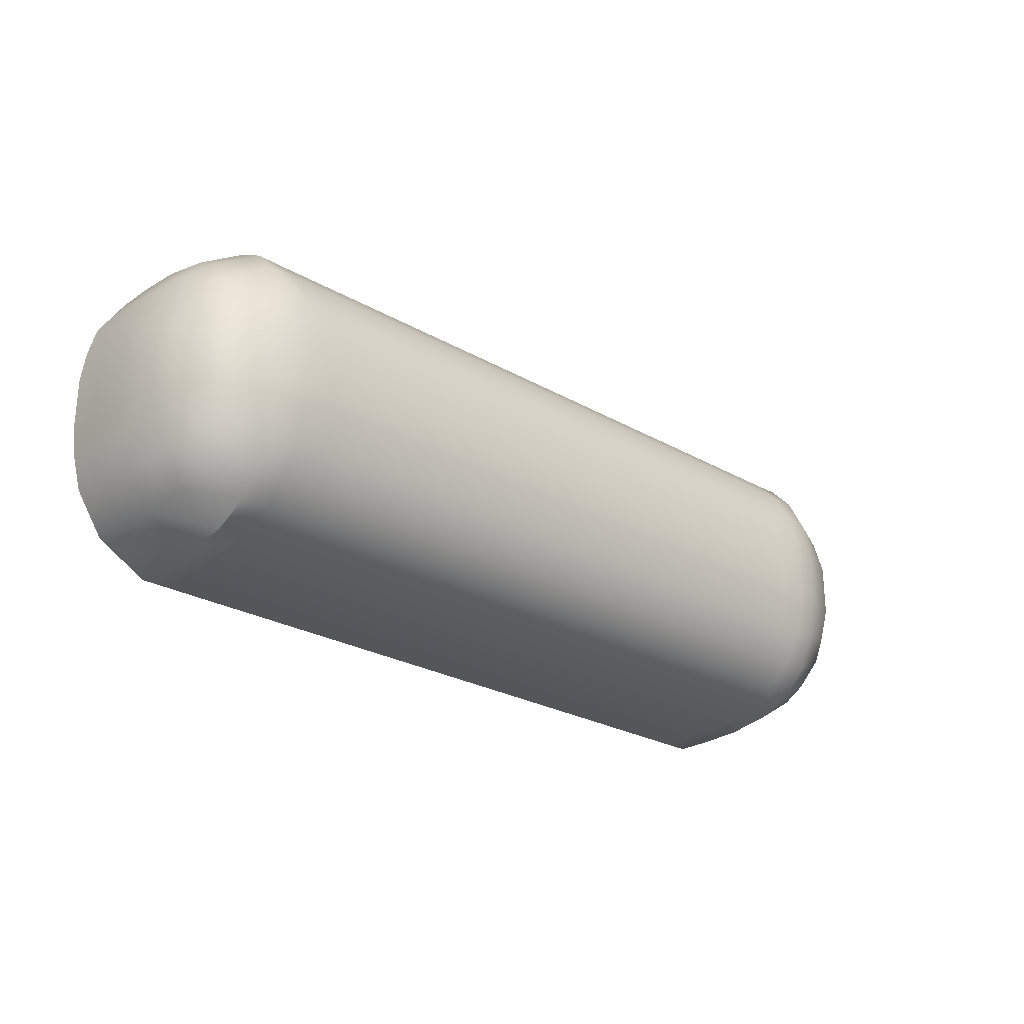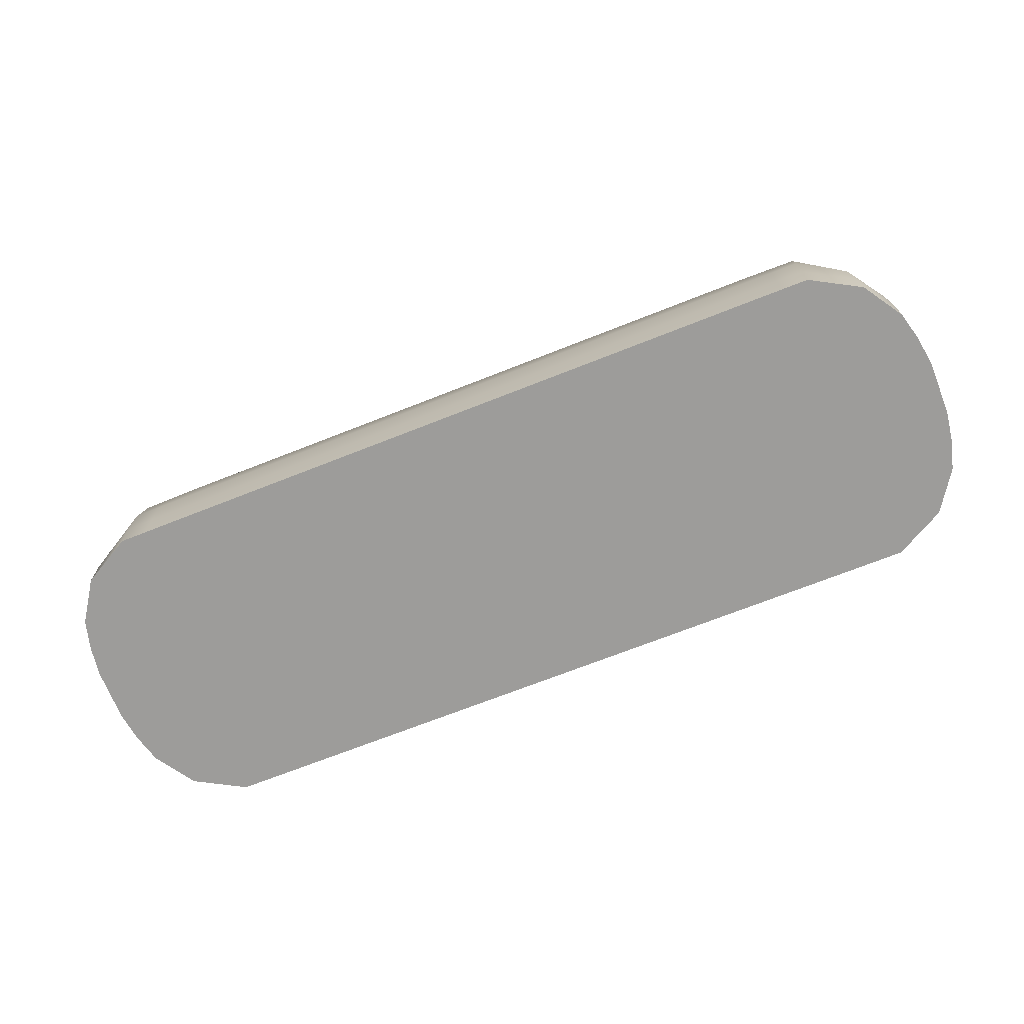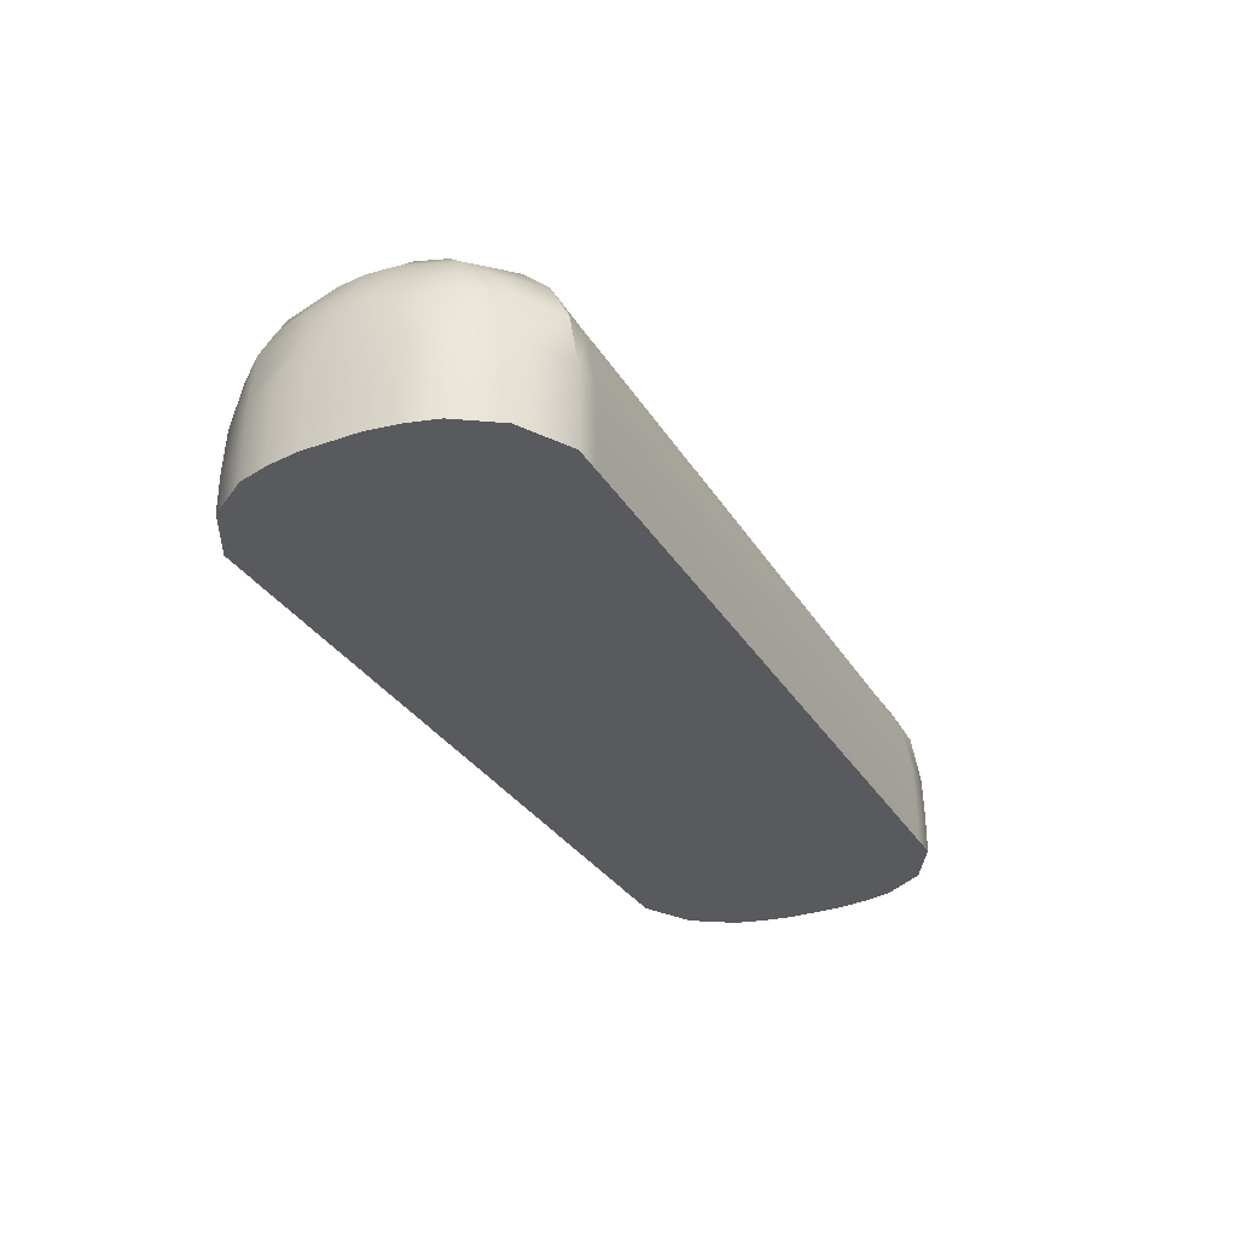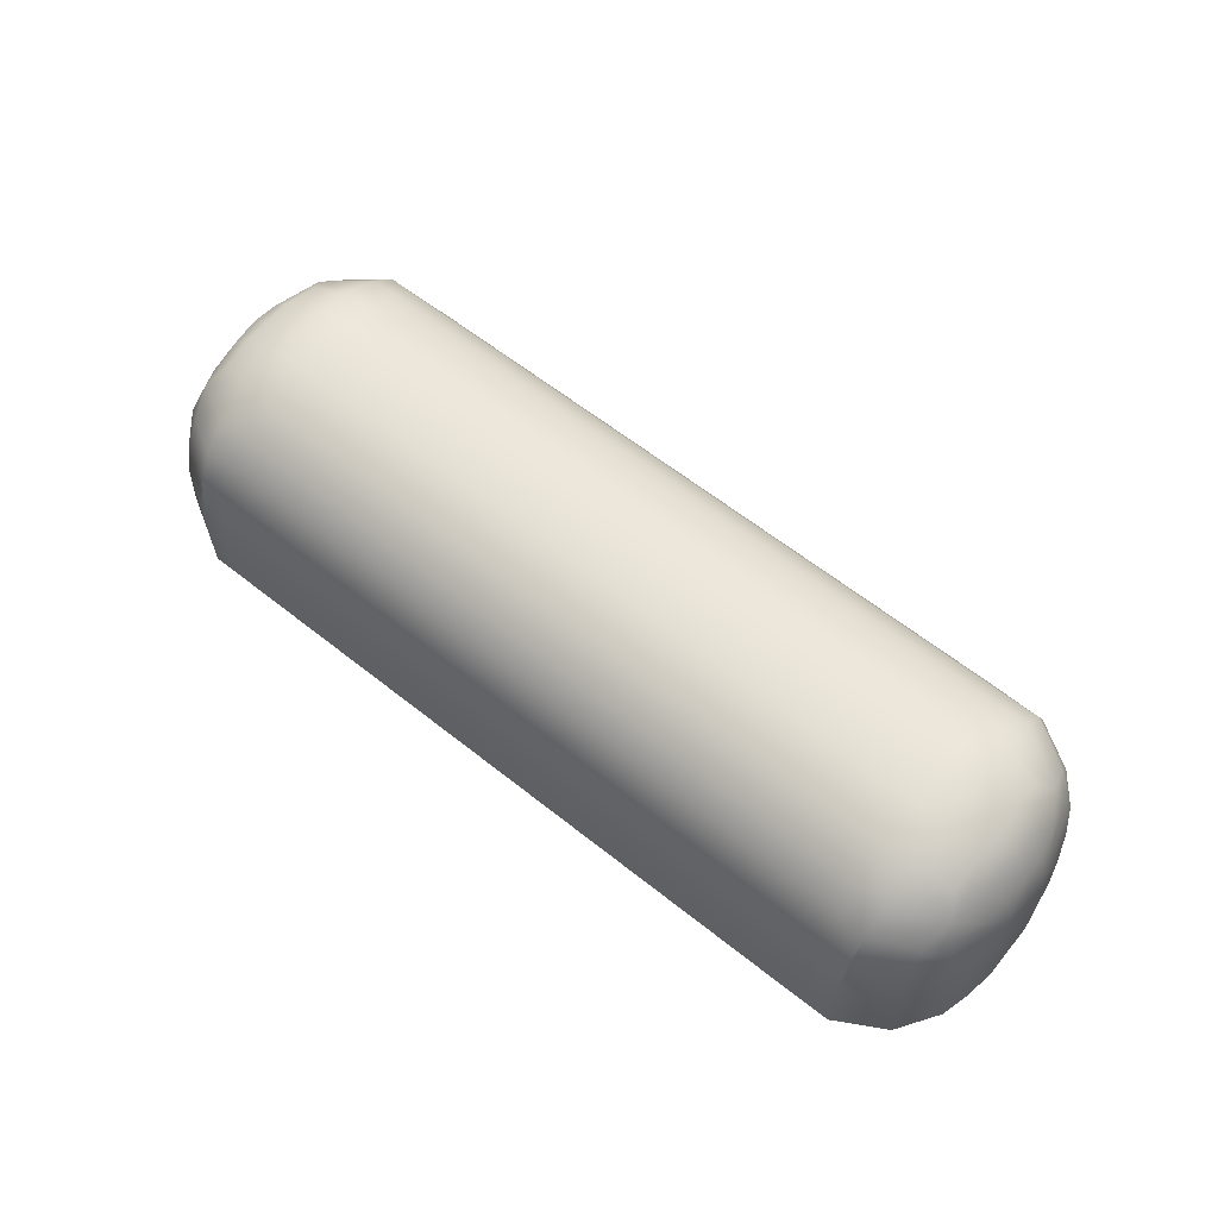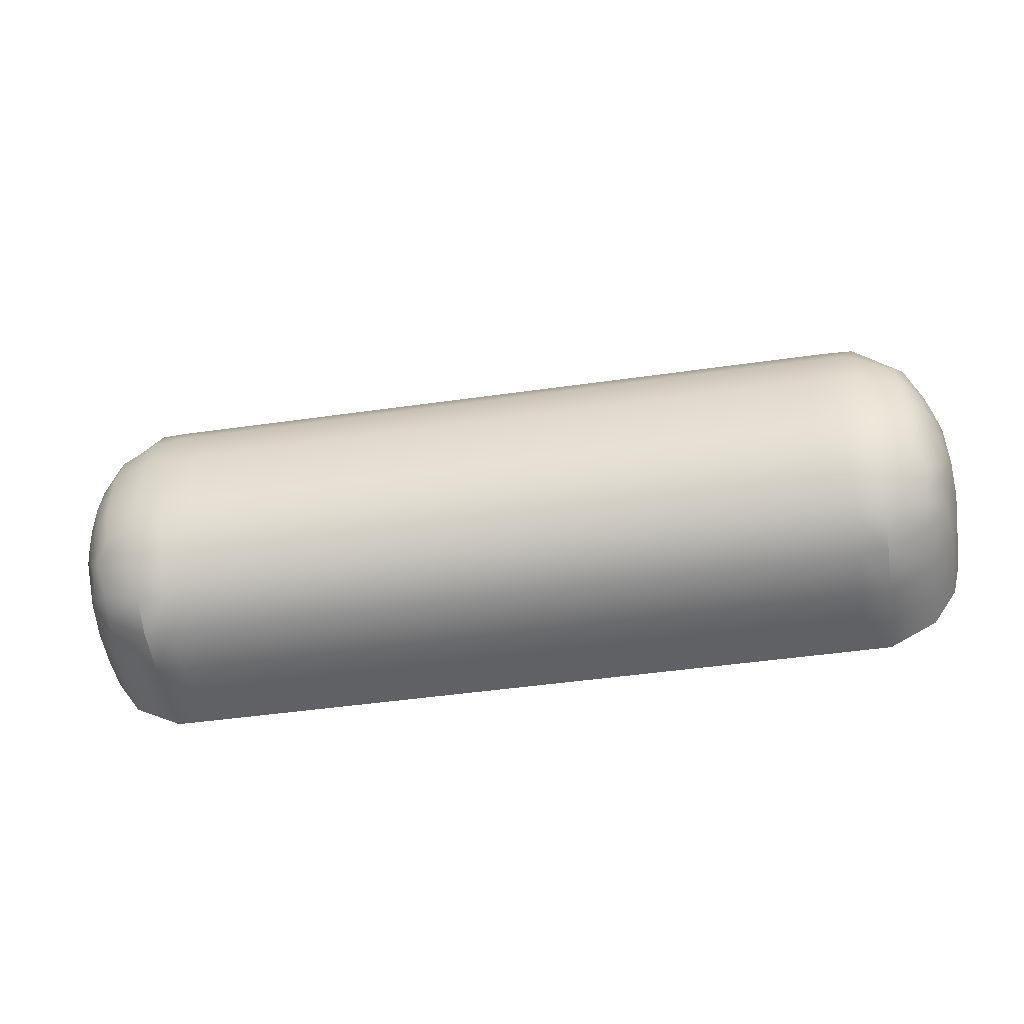
<metadata>
{"format":"obj","ext":"obj","renderer":"f3d","projection":"perspective","resolution":1024,"background":"white","views":[{"elev":-25.6,"azim":137.4,"up":"+Z"},{"elev":-70.1,"azim":21.6,"up":"+Y"},{"elev":-31.6,"azim":-63.5,"up":"+Y"},{"elev":61.4,"azim":39.0,"up":"+Y"},{"elev":-48.4,"azim":-171.0,"up":"+Z"}]}
</metadata>
<code>
o Notes
v -0 0.1885 -0.02131
v -0 0.1815 -0.05705
v -0 0.1657 -0.08423
v -0 0.1472 -0.103
v -0 0.1197 -0.1182
v -0 0.08157 -0.124
v -0 0.04618 -0.1251
v -0 0.01723 -0.02178
v -0 0.01723 -0.06561
v -0 0.01723 -0.1248
v 0.373 0.01723 -0.02184
v 0.3334 0.1757 -0.02134
v 0.3034 0.1858 -0.02131
v 0.3323 0.1683 -0.04886
v 0.303 0.1801 -0.05461
v 0.2587 0.1885 -0.02131
v 0.2587 0.1815 -0.05705
v 0.3484 0.1603 -0.02138
v 0.3425 0.153 -0.06253
v 0.3031 0.165 -0.0841
v 0.3682 0.1194 -0.02149
v 0.3551 0.1194 -0.07321
v 0.2587 0.1657 -0.08423
v 0.3363 0.1375 -0.08531
v 0.3028 0.1465 -0.104
v 0.3368 0.1194 -0.09565
v 0.3025 0.1197 -0.1175
v 0.2587 0.1472 -0.103
v 0.2586 0.1197 -0.1182
v 0.3725 0.08157 -0.0216
v 0.3682 0.08157 -0.04772
v 0.3729 0.04616 -0.02169
v 0.3693 0.04617 -0.04771
v 0.373 0.01723 -0.02177
v 0.3694 0.01723 -0.0462
v 0.3612 0.08157 -0.07114
v 0.3629 0.04622 -0.071
v 0.3395 0.08157 -0.1022
v 0.3022 0.08156 -0.1239
v 0.3414 0.04619 -0.1026
v 0.3019 0.04626 -0.125
v 0.2586 0.08157 -0.124
v 0.2586 0.04618 -0.1251
v 0.3462 0.01723 -0.02178
v 0.3016 0.01724 -0.02178
v 0.363 0.01723 -0.06989
v 0.3016 0.01724 -0.06561
v 0.2586 0.01723 -0.02178
v 0.2586 0.01723 -0.06561
v 0.3414 0.01723 -0.1025
v 0.3016 0.01723 -0.1248
v 0.2586 0.01723 -0.1248
v 0.2804 0.08157 -0.124
v 0.2801 0.01724 -0.02221
v 0.2801 0.01723 -0.1248
v 0.2808 0.1467 -0.1034
v 0.281 0.1884 -0.02131
v 0.2802 0.04622 -0.125
v 0.2801 0.01724 -0.06561
v 0.2809 0.1657 -0.08417
v 0.2806 0.1197 -0.1179
v 0.2809 0.1814 -0.05738
v -0 0.1885 0
v -0 0.01723 0
v 0.3334 0.1757 0
v 0.3034 0.1858 0
v 0.2587 0.1885 0
v 0.3507 0.1603 0
v 0.3682 0.1194 0
v 0.3725 0.08157 0
v 0.3729 0.04616 0
v 0.373 0.01723 0
v 0.3462 0.01723 0
v 0.3016 0.01724 0
v 0.2586 0.01723 0
v 0.2801 0.01724 0
v 0.281 0.1884 0
v 0.3568 0.1377 -0.04384
v 0.3609 0.1378 -0.02144
v 0.3626 0.1379 0
v 0.3488 0.1376 -0.06744
v -0 0.1885 0.02131
v -0 0.1815 0.05705
v -0 0.1657 0.08423
v -0 0.1472 0.103
v -0 0.1197 0.1182
v -0 0.08157 0.124
v -0 0.04618 0.1251
v -0 0.01723 0.02178
v -0 0.01723 0.06561
v -0 0.01723 0.1248
v 0.373 0.01723 0.02184
v 0.3334 0.1757 0.02134
v 0.3034 0.1858 0.02131
v 0.3323 0.1683 0.04886
v 0.303 0.1801 0.05461
v 0.2587 0.1885 0.02131
v 0.2587 0.1815 0.05705
v 0.3484 0.1603 0.02138
v 0.3425 0.153 0.06253
v 0.3031 0.165 0.0841
v 0.3682 0.1194 0.02149
v 0.3551 0.1194 0.07321
v 0.2587 0.1657 0.08423
v 0.3363 0.1375 0.08531
v 0.3028 0.1465 0.104
v 0.3368 0.1194 0.09565
v 0.3025 0.1197 0.1175
v 0.2587 0.1472 0.103
v 0.2586 0.1197 0.1182
v 0.3725 0.08157 0.0216
v 0.3682 0.08157 0.04772
v 0.3729 0.04616 0.02169
v 0.3693 0.04617 0.04771
v 0.373 0.01723 0.02177
v 0.3694 0.01723 0.0462
v 0.3612 0.08157 0.07114
v 0.3629 0.04622 0.071
v 0.3395 0.08157 0.1022
v 0.3022 0.08156 0.1239
v 0.3414 0.04619 0.1026
v 0.3019 0.04626 0.125
v 0.2586 0.08157 0.124
v 0.2586 0.04618 0.1251
v 0.3462 0.01723 0.02178
v 0.3016 0.01724 0.02178
v 0.363 0.01723 0.06989
v 0.3016 0.01724 0.06561
v 0.2586 0.01723 0.02178
v 0.2586 0.01723 0.06561
v 0.3414 0.01723 0.1025
v 0.3016 0.01723 0.1248
v 0.2586 0.01723 0.1248
v 0.2804 0.08157 0.124
v 0.2801 0.01724 0.02221
v 0.2801 0.01723 0.1248
v 0.2808 0.1467 0.1034
v 0.281 0.1884 0.02131
v 0.2802 0.04622 0.125
v 0.2801 0.01724 0.06561
v 0.2809 0.1657 0.08417
v 0.2806 0.1197 0.1179
v 0.2809 0.1814 0.05738
v 0.3568 0.1377 0.04384
v 0.3609 0.1378 0.02144
v 0.3488 0.1376 0.06744
v -0.373 0.01723 -0.02184
v -0.3334 0.1757 -0.02134
v -0.3034 0.1858 -0.02131
v -0.3323 0.1683 -0.04886
v -0.303 0.1801 -0.05461
v -0.2587 0.1885 -0.02131
v -0.2587 0.1815 -0.05705
v -0.3484 0.1603 -0.02138
v -0.3425 0.153 -0.06253
v -0.3031 0.165 -0.0841
v -0.3682 0.1194 -0.02149
v -0.3551 0.1194 -0.07321
v -0.2587 0.1657 -0.08423
v -0.3363 0.1375 -0.08531
v -0.3028 0.1465 -0.104
v -0.3368 0.1194 -0.09565
v -0.3025 0.1197 -0.1175
v -0.2587 0.1472 -0.103
v -0.2586 0.1197 -0.1182
v -0.3725 0.08157 -0.0216
v -0.3682 0.08157 -0.04772
v -0.3729 0.04616 -0.02169
v -0.3693 0.04617 -0.04771
v -0.373 0.01723 -0.02177
v -0.3694 0.01723 -0.0462
v -0.3612 0.08157 -0.07114
v -0.3629 0.04622 -0.071
v -0.3395 0.08157 -0.1022
v -0.3022 0.08156 -0.1239
v -0.3414 0.04619 -0.1026
v -0.3019 0.04626 -0.125
v -0.2586 0.08157 -0.124
v -0.2586 0.04618 -0.1251
v -0.3462 0.01723 -0.02178
v -0.3016 0.01724 -0.02178
v -0.363 0.01723 -0.06989
v -0.3016 0.01724 -0.06561
v -0.2586 0.01723 -0.02178
v -0.2586 0.01723 -0.06561
v -0.3414 0.01723 -0.1025
v -0.3016 0.01723 -0.1248
v -0.2586 0.01723 -0.1248
v -0.2804 0.08157 -0.124
v -0.2801 0.01724 -0.02221
v -0.2801 0.01723 -0.1248
v -0.2808 0.1467 -0.1034
v -0.281 0.1884 -0.02131
v -0.2802 0.04622 -0.125
v -0.2801 0.01724 -0.06561
v -0.2809 0.1657 -0.08417
v -0.2806 0.1197 -0.1179
v -0.2809 0.1814 -0.05738
v -0.3334 0.1757 0
v -0.3034 0.1858 0
v -0.2587 0.1885 0
v -0.3507 0.1603 0
v -0.3682 0.1194 0
v -0.3725 0.08157 0
v -0.3729 0.04616 0
v -0.373 0.01723 0
v -0.3462 0.01723 0
v -0.3016 0.01724 0
v -0.2586 0.01723 0
v -0.2801 0.01724 0
v -0.281 0.1884 0
v -0.3568 0.1377 -0.04384
v -0.3609 0.1378 -0.02144
v -0.3626 0.1379 0
v -0.3488 0.1376 -0.06744
v -0.373 0.01723 0.02184
v -0.3334 0.1757 0.02134
v -0.3034 0.1858 0.02131
v -0.3323 0.1683 0.04886
v -0.303 0.1801 0.05461
v -0.2587 0.1885 0.02131
v -0.2587 0.1815 0.05705
v -0.3484 0.1603 0.02138
v -0.3425 0.153 0.06253
v -0.3031 0.165 0.0841
v -0.3682 0.1194 0.02149
v -0.3551 0.1194 0.07321
v -0.2587 0.1657 0.08423
v -0.3363 0.1375 0.08531
v -0.3028 0.1465 0.104
v -0.3368 0.1194 0.09565
v -0.3025 0.1197 0.1175
v -0.2587 0.1472 0.103
v -0.2586 0.1197 0.1182
v -0.3725 0.08157 0.0216
v -0.3682 0.08157 0.04772
v -0.3729 0.04616 0.02169
v -0.3693 0.04617 0.04771
v -0.373 0.01723 0.02177
v -0.3694 0.01723 0.0462
v -0.3612 0.08157 0.07114
v -0.3629 0.04622 0.071
v -0.3395 0.08157 0.1022
v -0.3022 0.08156 0.1239
v -0.3414 0.04619 0.1026
v -0.3019 0.04626 0.125
v -0.2586 0.08157 0.124
v -0.2586 0.04618 0.1251
v -0.3462 0.01723 0.02178
v -0.3016 0.01724 0.02178
v -0.363 0.01723 0.06989
v -0.3016 0.01724 0.06561
v -0.2586 0.01723 0.02178
v -0.2586 0.01723 0.06561
v -0.3414 0.01723 0.1025
v -0.3016 0.01723 0.1248
v -0.2586 0.01723 0.1248
v -0.2804 0.08157 0.124
v -0.2801 0.01724 0.02221
v -0.2801 0.01723 0.1248
v -0.2808 0.1467 0.1034
v -0.281 0.1884 0.02131
v -0.2802 0.04622 0.125
v -0.2801 0.01724 0.06561
v -0.2809 0.1657 0.08417
v -0.2806 0.1197 0.1179
v -0.2809 0.1814 0.05738
v -0.3568 0.1377 0.04384
v -0.3609 0.1378 0.02144
v -0.3488 0.1376 0.06744
f 52 49 9 10
f 16 17 2 1
f 5 29 42 6
f 7 43 52 10
f 49 48 8 9
f 4 28 29 5
f 23 28 4 3
f 2 17 23 3
f 12 14 15 13
f 18 79 78 19
f 25 24 26 27
f 15 14 19 20
f 12 18 14
f 19 24 25 20
f 19 81 24
f 57 62 17 16
f 56 25 27 61
f 60 56 28 23
f 62 15 20 60
f 31 21 30
f 30 32 33 31
f 32 34 35 33
f 39 38 40 41
f 46 44 45 47
f 41 40 50 51
f 36 37 40 38
f 50 46 47 51
f 53 39 41 58
f 59 54 48 49
f 55 59 49 52
f 58 41 51 55
f 37 46 50 40
f 36 31 33 37
f 35 34 44 46
f 37 33 35 46
f 27 26 38 39
f 61 27 39 53
f 22 36 38 26
f 21 31 36 22
f 29 61 53 42
f 43 58 55 52
f 51 47 59 55
f 47 45 54 59
f 42 53 58 43
f 17 62 60 23
f 20 25 56 60
f 28 56 61 29
f 13 15 62 57
f 21 22 81 78
f 18 19 14
f 22 26 24
f 6 42 43 7
f 13 57 77 66
f 45 44 73 74
f 21 79 80 69
f 48 54 76 75
f 32 30 70 71
f 57 16 67 77
f 34 32 71 72
f 8 48 75 64
f 54 45 74 76
f 30 21 69 70
f 12 13 66 65
f 44 34 72 73
f 16 1 63 67
f 18 12 65 68
f 80 79 18 68
f 78 81 19
f 24 81 22
f 78 79 21
f 133 91 90 130
f 97 82 83 98
f 86 87 123 110
f 88 91 133 124
f 130 90 89 129
f 85 86 110 109
f 104 84 85 109
f 83 84 104 98
f 93 94 96 95
f 99 100 144 145
f 106 108 107 105
f 96 101 100 95
f 93 95 99
f 100 101 106 105
f 100 105 146
f 138 97 98 143
f 137 142 108 106
f 141 104 109 137
f 143 141 101 96
f 112 111 102
f 111 112 114 113
f 113 114 116 115
f 120 122 121 119
f 127 128 126 125
f 122 132 131 121
f 117 119 121 118
f 131 132 128 127
f 134 139 122 120
f 140 130 129 135
f 136 133 130 140
f 139 136 132 122
f 118 121 131 127
f 117 118 114 112
f 116 127 125 115
f 118 127 116 114
f 108 120 119 107
f 142 134 120 108
f 103 107 119 117
f 102 103 117 112
f 110 123 134 142
f 124 133 136 139
f 132 136 140 128
f 128 140 135 126
f 123 124 139 134
f 98 104 141 143
f 101 141 137 106
f 109 110 142 137
f 94 138 143 96
f 102 144 146 103
f 99 95 100
f 103 105 107
f 87 88 124 123
f 94 66 77 138
f 126 74 73 125
f 102 69 80 145
f 129 75 76 135
f 113 71 70 111
f 138 77 67 97
f 115 72 71 113
f 89 64 75 129
f 135 76 74 126
f 111 70 69 102
f 93 65 66 94
f 125 73 72 115
f 97 67 63 82
f 99 68 65 93
f 80 68 99 145
f 144 100 146
f 105 103 146
f 144 102 145
f 188 10 9 185
f 152 1 2 153
f 5 6 178 165
f 7 10 188 179
f 185 9 8 184
f 4 5 165 164
f 159 3 4 164
f 2 3 159 153
f 148 149 151 150
f 154 155 212 213
f 161 163 162 160
f 151 156 155 150
f 148 150 154
f 155 156 161 160
f 155 160 215
f 193 152 153 198
f 192 197 163 161
f 196 159 164 192
f 198 196 156 151
f 167 166 157
f 166 167 169 168
f 168 169 171 170
f 175 177 176 174
f 182 183 181 180
f 177 187 186 176
f 172 174 176 173
f 186 187 183 182
f 189 194 177 175
f 195 185 184 190
f 191 188 185 195
f 194 191 187 177
f 173 176 186 182
f 172 173 169 167
f 171 182 180 170
f 173 182 171 169
f 163 175 174 162
f 197 189 175 163
f 158 162 174 172
f 157 158 172 167
f 165 178 189 197
f 179 188 191 194
f 187 191 195 183
f 183 195 190 181
f 178 179 194 189
f 153 159 196 198
f 156 196 192 161
f 164 165 197 192
f 149 193 198 151
f 157 212 215 158
f 154 150 155
f 158 160 162
f 6 7 179 178
f 149 200 211 193
f 181 208 207 180
f 157 203 214 213
f 184 209 210 190
f 168 205 204 166
f 193 211 201 152
f 170 206 205 168
f 8 64 209 184
f 190 210 208 181
f 166 204 203 157
f 148 199 200 149
f 180 207 206 170
f 152 201 63 1
f 154 202 199 148
f 214 202 154 213
f 212 155 215
f 160 158 215
f 212 157 213
f 257 254 90 91
f 221 222 83 82
f 86 234 247 87
f 88 248 257 91
f 254 253 89 90
f 85 233 234 86
f 228 233 85 84
f 83 222 228 84
f 217 219 220 218
f 223 269 268 224
f 230 229 231 232
f 220 219 224 225
f 217 223 219
f 224 229 230 225
f 224 270 229
f 262 267 222 221
f 261 230 232 266
f 265 261 233 228
f 267 220 225 265
f 236 226 235
f 235 237 238 236
f 237 239 240 238
f 244 243 245 246
f 251 249 250 252
f 246 245 255 256
f 241 242 245 243
f 255 251 252 256
f 258 244 246 263
f 264 259 253 254
f 260 264 254 257
f 263 246 256 260
f 242 251 255 245
f 241 236 238 242
f 240 239 249 251
f 242 238 240 251
f 232 231 243 244
f 266 232 244 258
f 227 241 243 231
f 226 236 241 227
f 234 266 258 247
f 248 263 260 257
f 256 252 264 260
f 252 250 259 264
f 247 258 263 248
f 222 267 265 228
f 225 230 261 265
f 233 261 266 234
f 218 220 267 262
f 226 227 270 268
f 223 224 219
f 227 231 229
f 87 247 248 88
f 218 262 211 200
f 250 249 207 208
f 226 269 214 203
f 253 259 210 209
f 237 235 204 205
f 262 221 201 211
f 239 237 205 206
f 89 253 209 64
f 259 250 208 210
f 235 226 203 204
f 217 218 200 199
f 249 239 206 207
f 221 82 63 201
f 223 217 199 202
f 214 269 223 202
f 268 270 224
f 229 270 227
f 268 269 226

</code>
